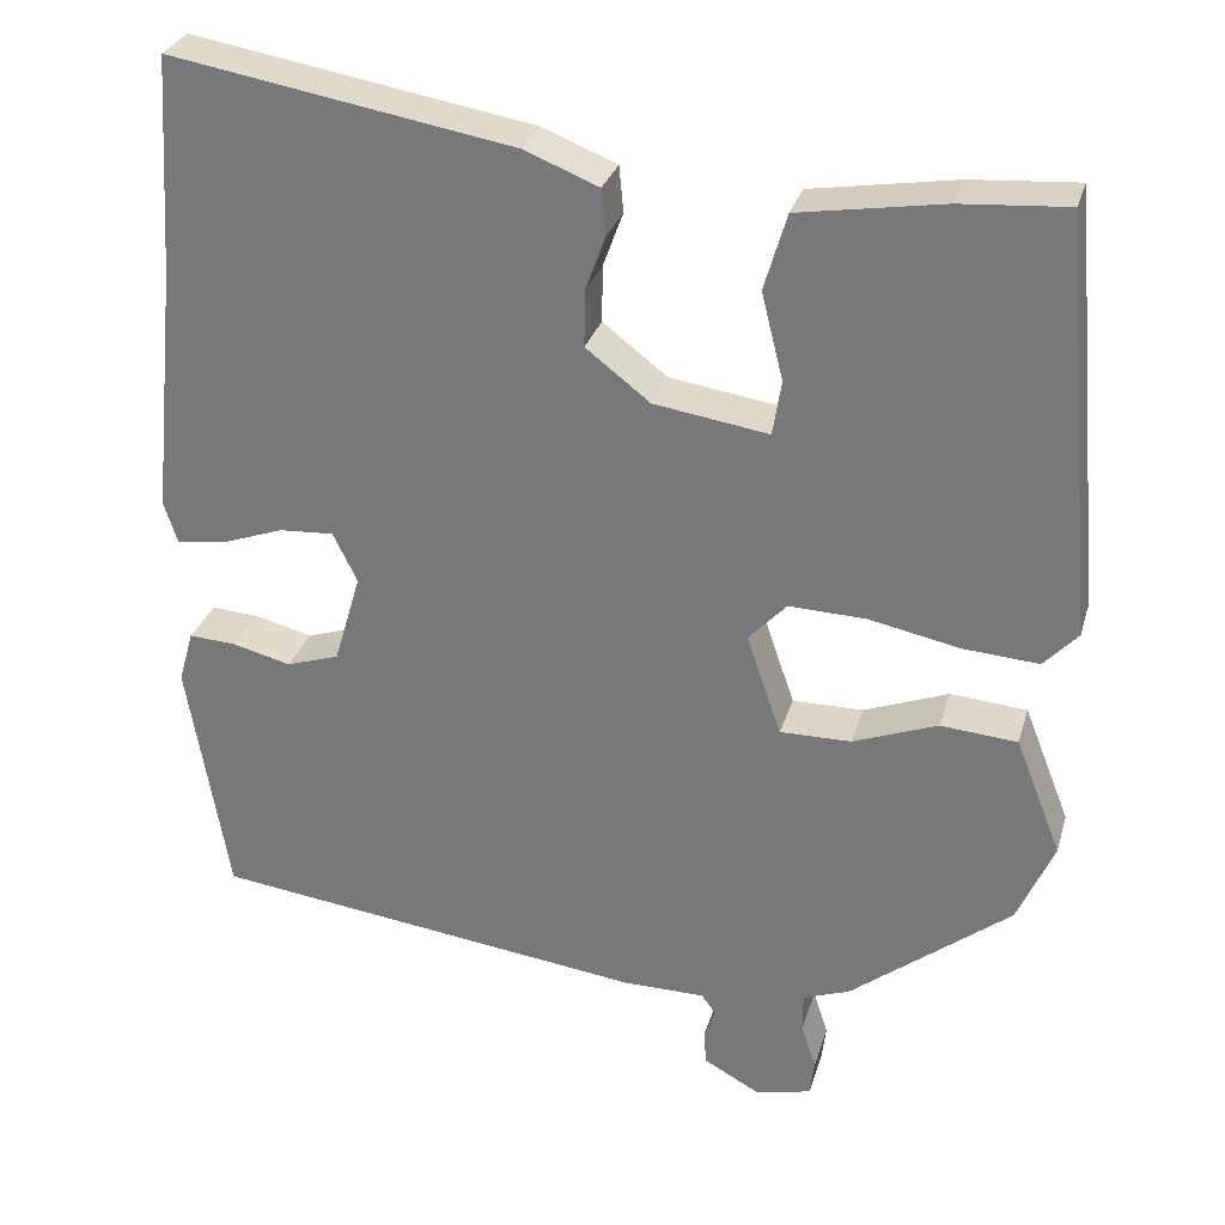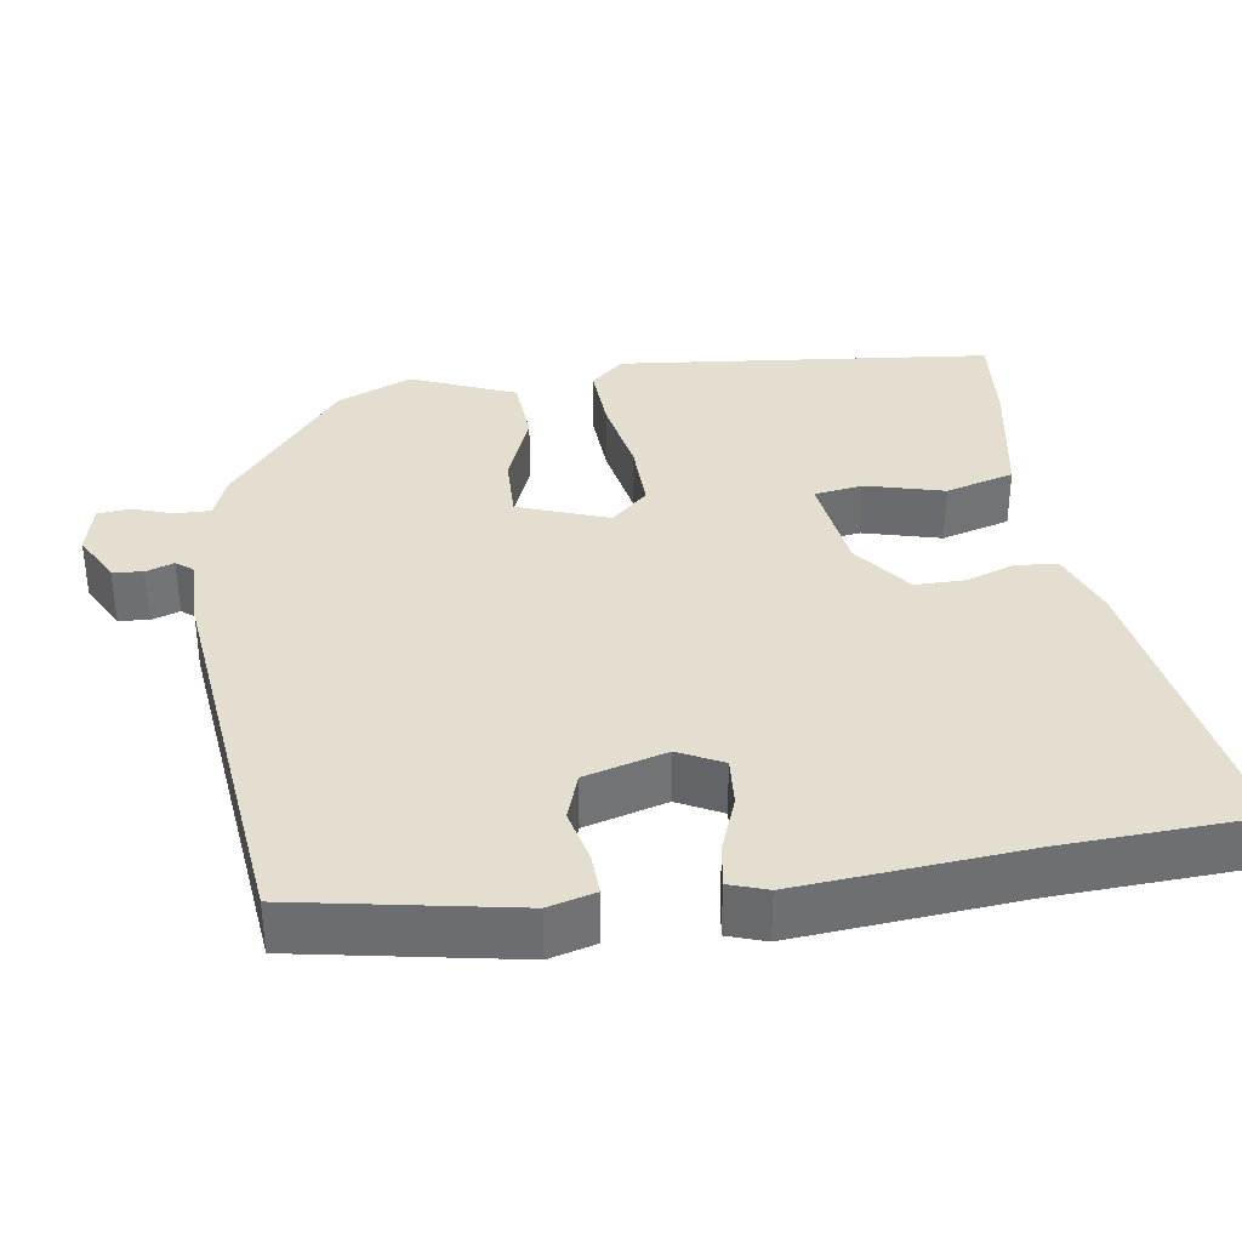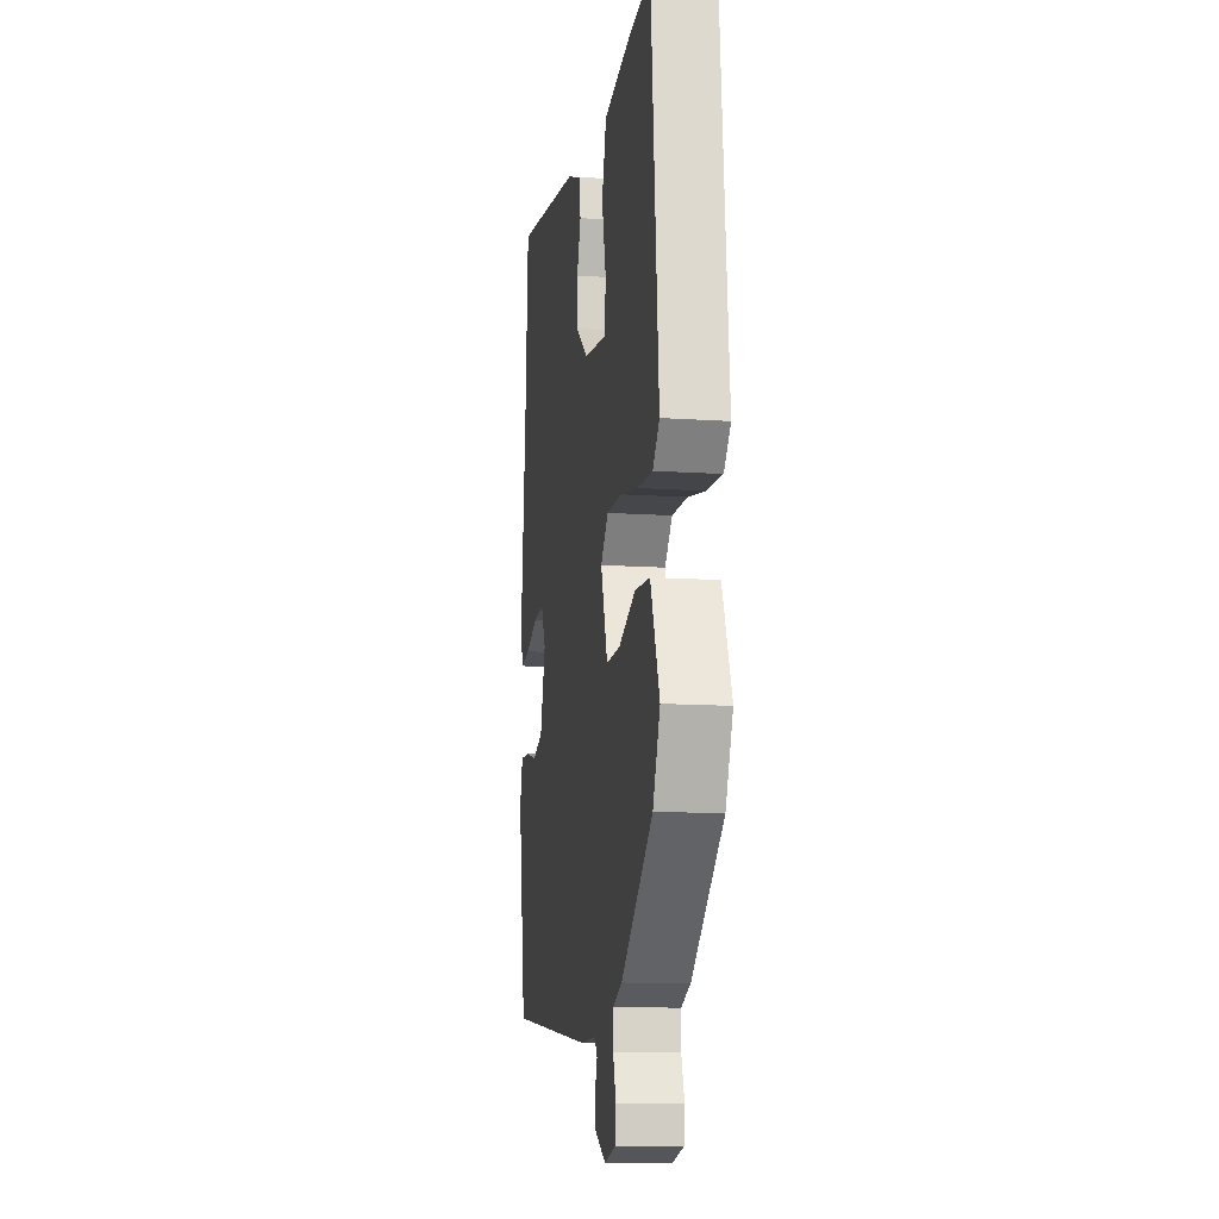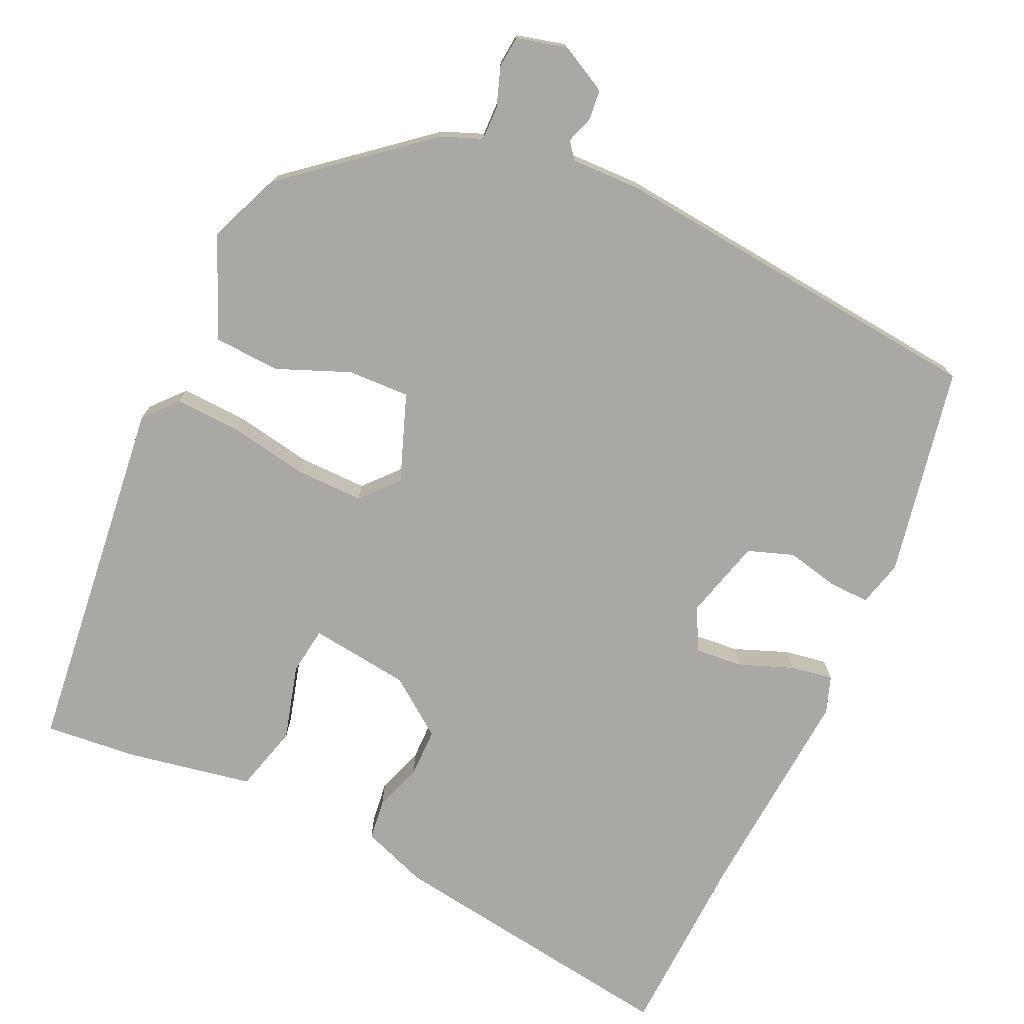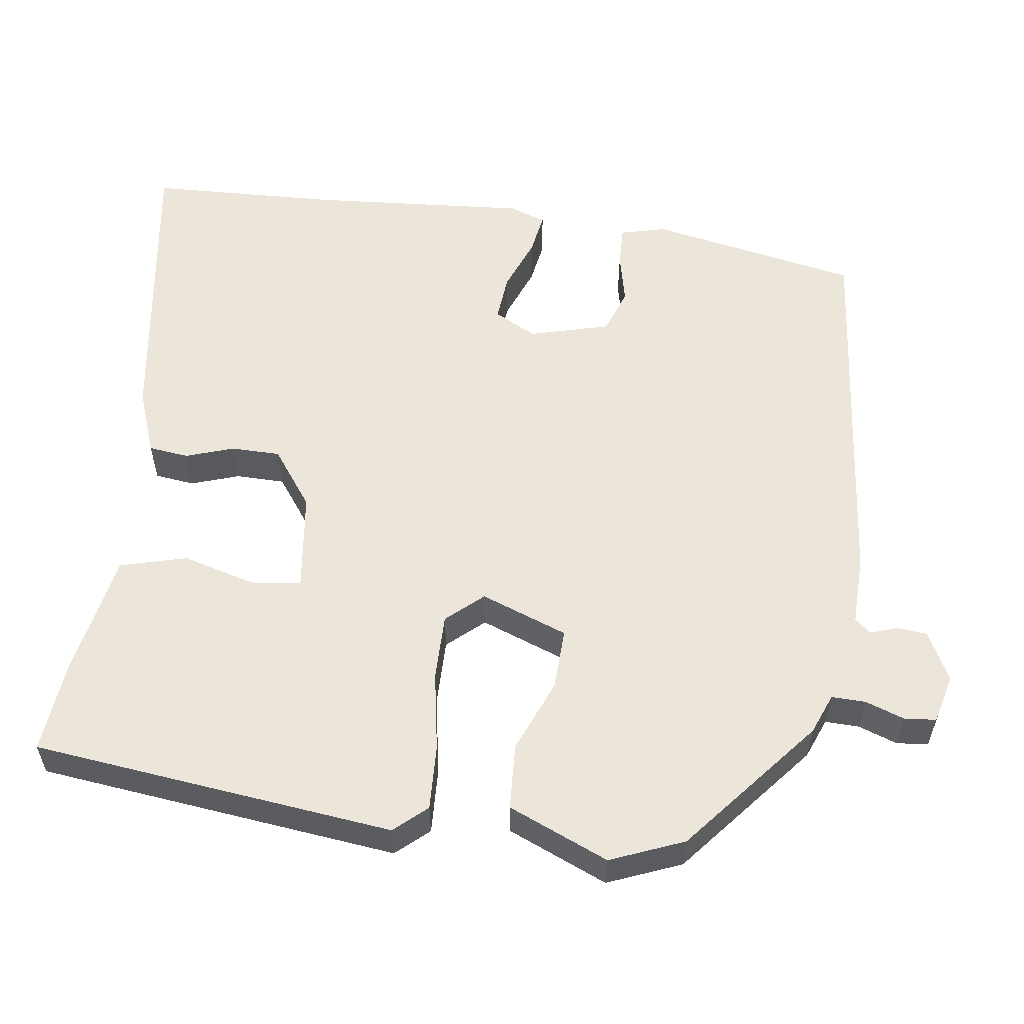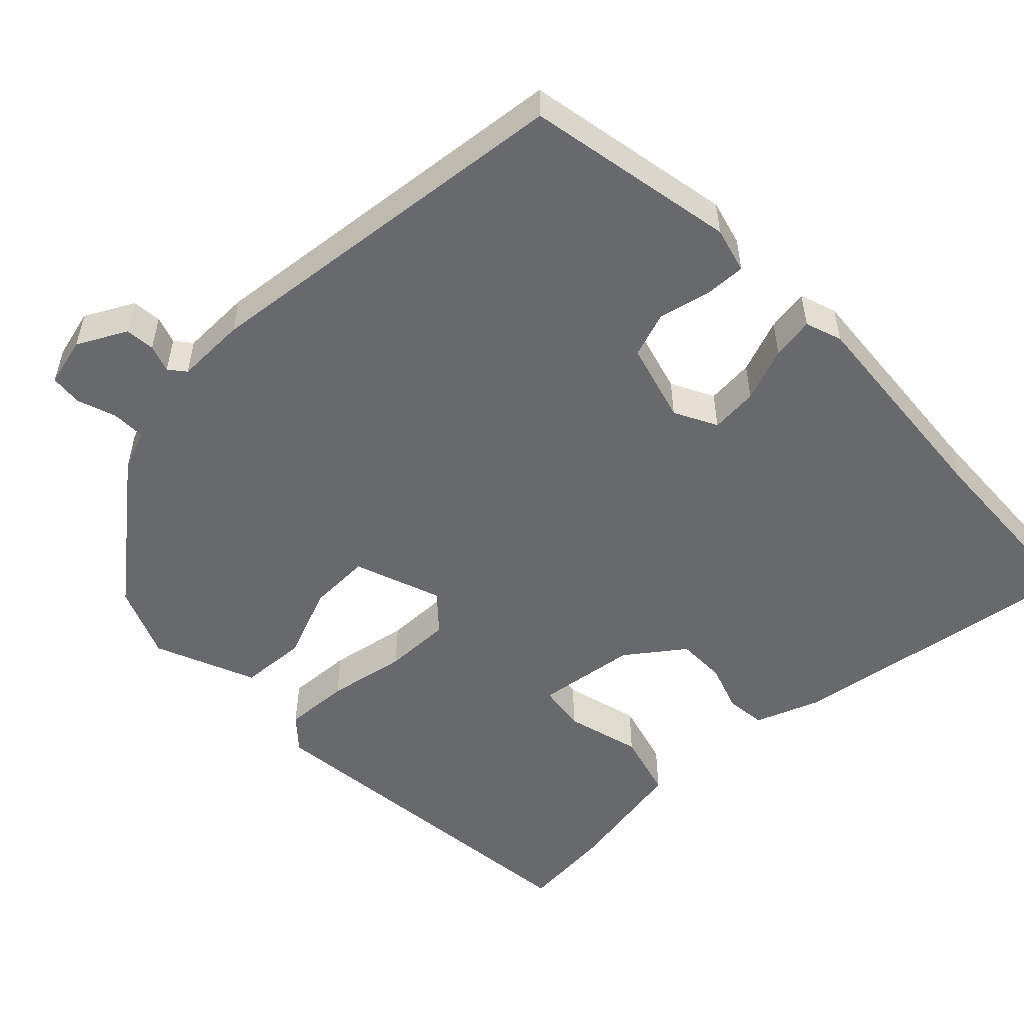
<metadata>
{"format":"obj","ext":"obj","renderer":"f3d","projection":"perspective","resolution":1024,"background":"white","views":[{"elev":29.5,"azim":15.4,"up":"+Z"},{"elev":35.8,"azim":-97.6,"up":"+Y"},{"elev":-12.6,"azim":81.0,"up":"+Z"},{"elev":-74.9,"azim":156.6,"up":"+Y"},{"elev":56.7,"azim":99.2,"up":"+Y"},{"elev":-52.7,"azim":-135.0,"up":"+Y"}]}
</metadata>
<code>
v -0.511 0.07 0.334
v -0.495 0.07 0.583
v -0.101 0.07 0.516
v -0.015 0.07 0.482
v -0.01 0.07 0.429
v -0.033 0.07 0.366
v -0.034 0.07 0.301
v 0.04 0.07 0.244
v 0.172 0.07 0.224
v 0.182 0.07 0.287
v 0.157 0.07 0.387
v 0.183 0.07 0.475
v 0.349 0.07 0.502
v 0.472 0.07 0.511
v 0.515 0.07 0.031
v 0.476 0.07 -0.011
v 0.389 0.07 -0.005
v 0.285 0.07 0.016
v 0.196 0.07 0.019
v 0.152 0.07 -0.028
v 0.192 0.07 -0.144
v 0.274 0.07 -0.143
v 0.371 0.07 -0.106
v 0.459 0.07 -0.113
v 0.512 0.07 -0.247
v 0.47 0.07 -0.343
v 0.286 0.07 -0.488
v 0.232 0.07 -0.508
v 0.232 0.07 -0.553
v 0.249 0.07 -0.605
v 0.244 0.07 -0.647
v 0.179 0.07 -0.662
v 0.115 0.07 -0.627
v 0.112 0.07 -0.588
v 0.125 0.07 -0.552
v 0.108 0.07 -0.53
v 0.015 0.07 -0.53
v -0.489 0.07 -0.467
v -0.536 0.07 -0.188
v -0.519 0.07 -0.128
v -0.465 0.07 -0.131
v -0.397 0.07 -0.148
v -0.336 0.07 -0.128
v -0.305 0.07 -0.023
v -0.333 0.07 0.034
v -0.396 0.07 0.03
v -0.468 0.07 0.004
v -0.524 0.07 -0.004
v -0.54 0.07 0.045
v -0.511 0 0.334
v -0.495 0 0.583
v -0.101 0 0.516
v -0.015 0 0.482
v -0.01 0 0.429
v -0.033 0 0.366
v -0.034 0 0.301
v 0.04 0 0.244
v 0.172 0 0.224
v 0.182 0 0.287
v 0.157 0 0.387
v 0.183 0 0.475
v 0.349 0 0.502
v 0.472 0 0.511
v 0.515 0 0.031
v 0.476 0 -0.011
v 0.389 0 -0.005
v 0.285 0 0.016
v 0.196 0 0.019
v 0.152 0 -0.028
v 0.192 0 -0.144
v 0.274 0 -0.143
v 0.371 0 -0.106
v 0.459 0 -0.113
v 0.512 0 -0.247
v 0.47 0 -0.343
v 0.286 0 -0.488
v 0.232 0 -0.508
v 0.232 0 -0.553
v 0.249 0 -0.605
v 0.244 0 -0.647
v 0.179 0 -0.662
v 0.115 0 -0.627
v 0.112 0 -0.588
v 0.125 0 -0.552
v 0.108 0 -0.53
v 0.015 0 -0.53
v -0.489 0 -0.467
v -0.536 0 -0.188
v -0.519 0 -0.128
v -0.465 0 -0.131
v -0.397 0 -0.148
v -0.336 0 -0.128
v -0.305 0 -0.023
v -0.333 0 0.034
v -0.396 0 0.03
v -0.468 0 0.004
v -0.524 0 -0.004
v -0.54 0 0.045
f 48 49 1
f 47 48 1
f 46 47 1
f 4 5 6
f 3 4 6
f 2 3 6
f 1 2 6
f 46 1 6
f 45 46 6
f 44 45 6 7
f 43 44 7 8
f 40 41 42
f 39 40 42
f 38 39 42
f 37 38 42
f 36 37 42
f 36 42 43
f 33 34 35
f 32 33 35
f 31 32 35
f 30 31 35
f 29 30 35
f 28 29 35 36
f 27 28 36
f 26 27 36
f 25 26 36
f 24 25 36
f 23 24 36
f 22 23 36
f 21 22 36
f 36 43 8
f 21 36 8
f 20 21 8
f 16 17 18
f 15 16 18
f 14 15 18
f 13 14 18
f 12 13 18
f 11 12 18
f 10 11 18
f 9 10 18 19
f 8 9 19 20
f 50 98 97
f 50 97 96
f 50 96 95
f 55 54 53
f 55 53 52
f 55 52 51
f 55 51 50
f 55 50 95
f 55 95 94
f 56 55 94 93
f 57 56 93 92
f 91 90 89
f 91 89 88
f 91 88 87
f 91 87 86
f 91 86 85
f 92 91 85
f 84 83 82
f 84 82 81
f 84 81 80
f 84 80 79
f 84 79 78
f 85 84 78 77
f 85 77 76
f 85 76 75
f 85 75 74
f 85 74 73
f 85 73 72
f 85 72 71
f 85 71 70
f 57 92 85
f 57 85 70
f 57 70 69
f 67 66 65
f 67 65 64
f 67 64 63
f 67 63 62
f 67 62 61
f 67 61 60
f 67 60 59
f 68 67 59 58
f 69 68 58 57
f 1 50 51 2
f 2 51 52 3
f 3 52 53 4
f 4 53 54 5
f 5 54 55 6
f 6 55 56 7
f 7 56 57 8
f 8 57 58 9
f 9 58 59 10
f 10 59 60 11
f 11 60 61 12
f 12 61 62 13
f 13 62 63 14
f 14 63 64 15
f 15 64 65 16
f 16 65 66 17
f 17 66 67 18
f 18 67 68 19
f 19 68 69 20
f 20 69 70 21
f 21 70 71 22
f 22 71 72 23
f 23 72 73 24
f 24 73 74 25
f 25 74 75 26
f 26 75 76 27
f 27 76 77 28
f 28 77 78 29
f 29 78 79 30
f 30 79 80 31
f 31 80 81 32
f 32 81 82 33
f 33 82 83 34
f 34 83 84 35
f 35 84 85 36
f 36 85 86 37
f 37 86 87 38
f 38 87 88 39
f 39 88 89 40
f 40 89 90 41
f 41 90 91 42
f 42 91 92 43
f 43 92 93 44
f 44 93 94 45
f 45 94 95 46
f 46 95 96 47
f 47 96 97 48
f 48 97 98 49
f 49 98 50 1

</code>
